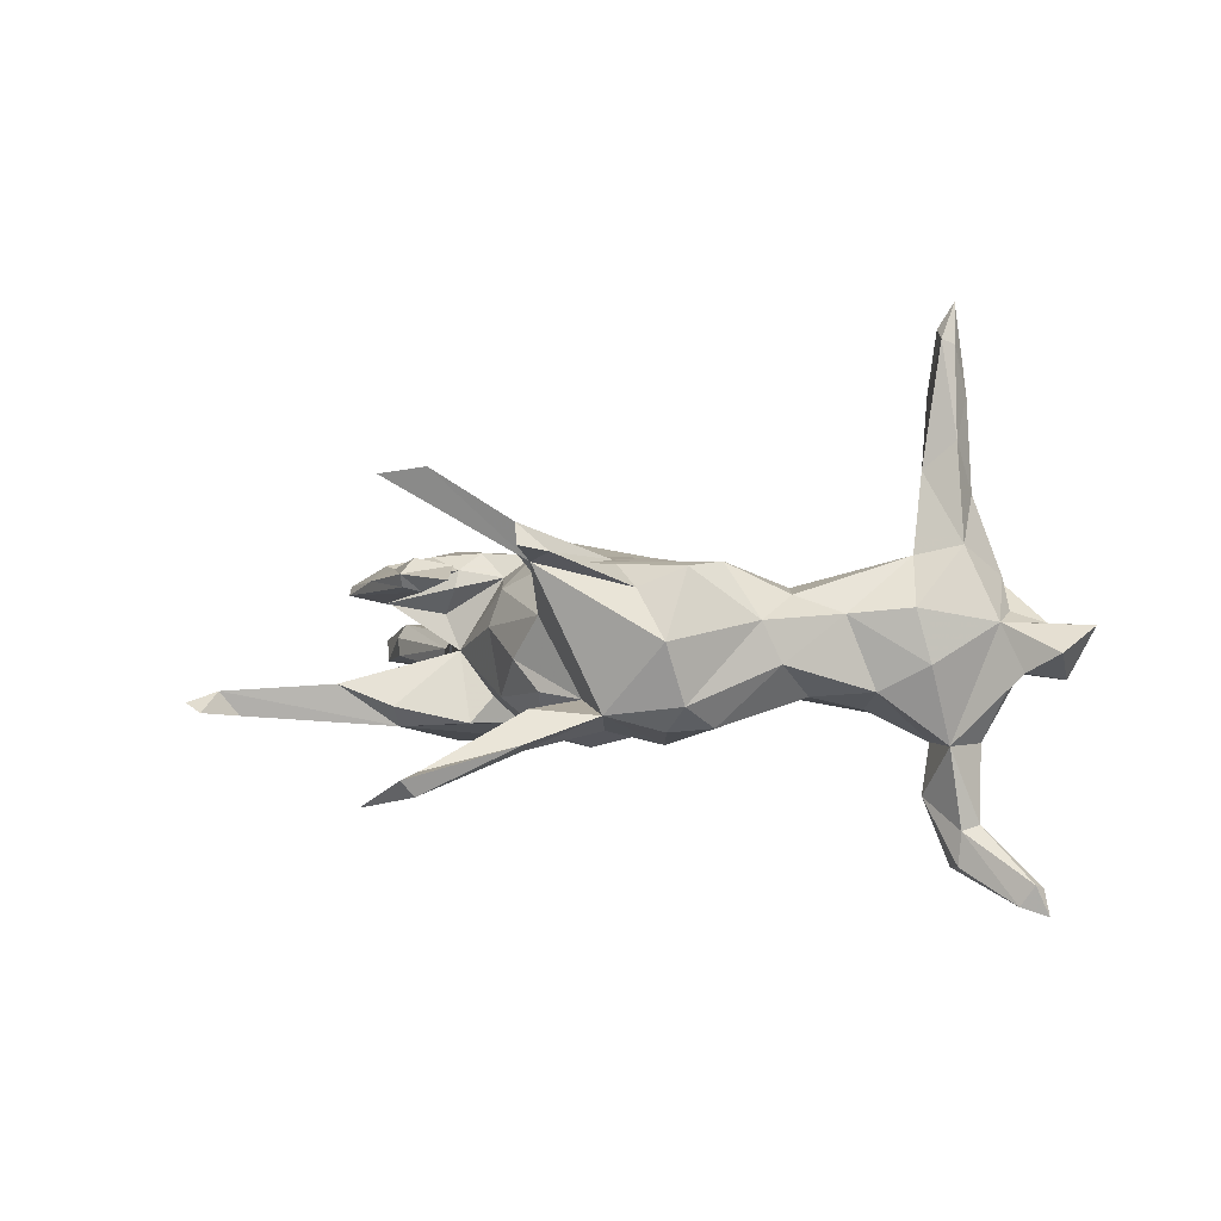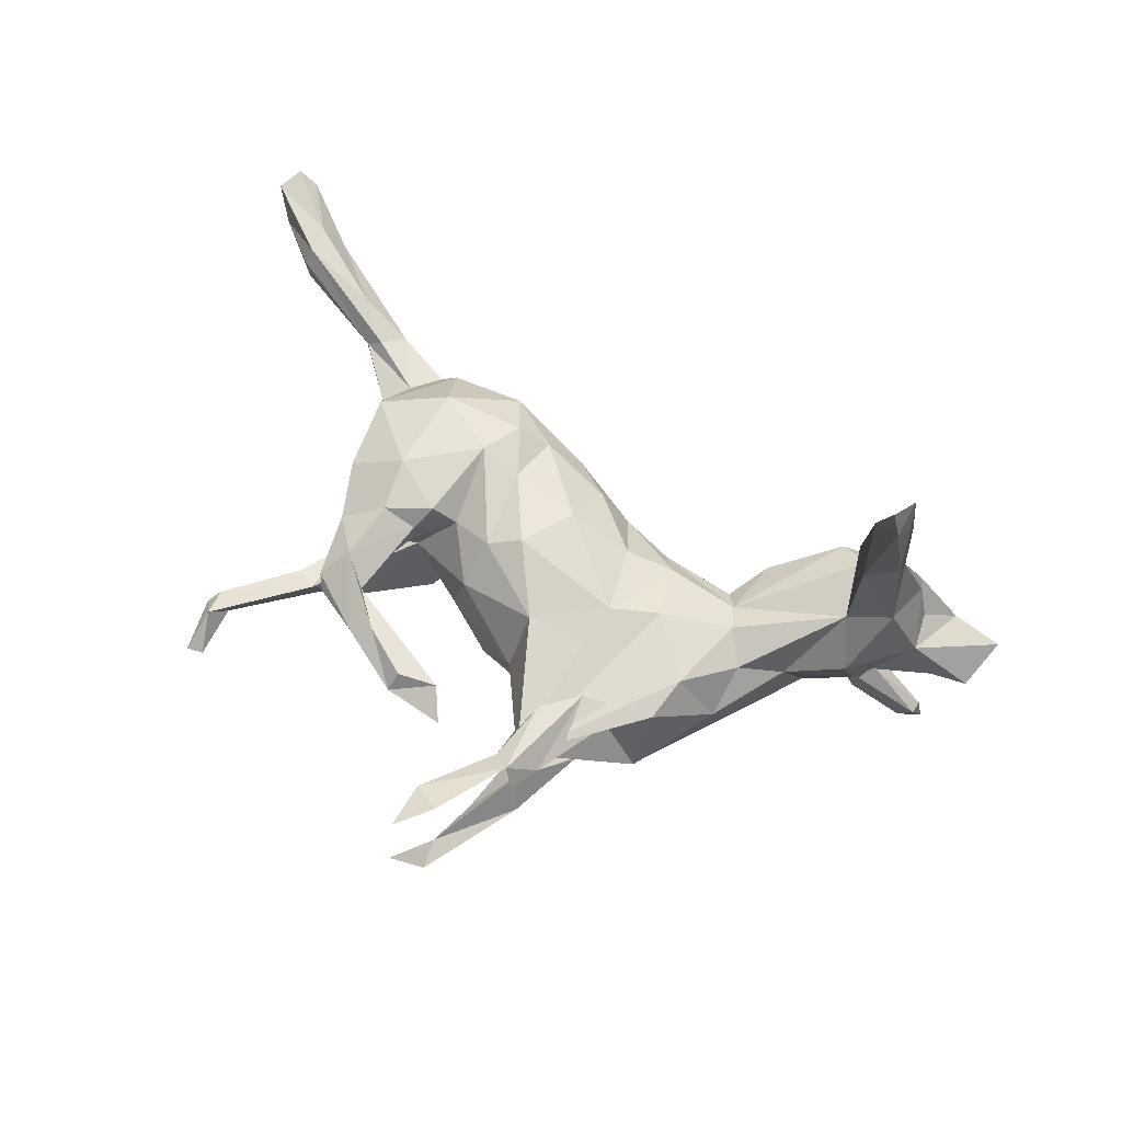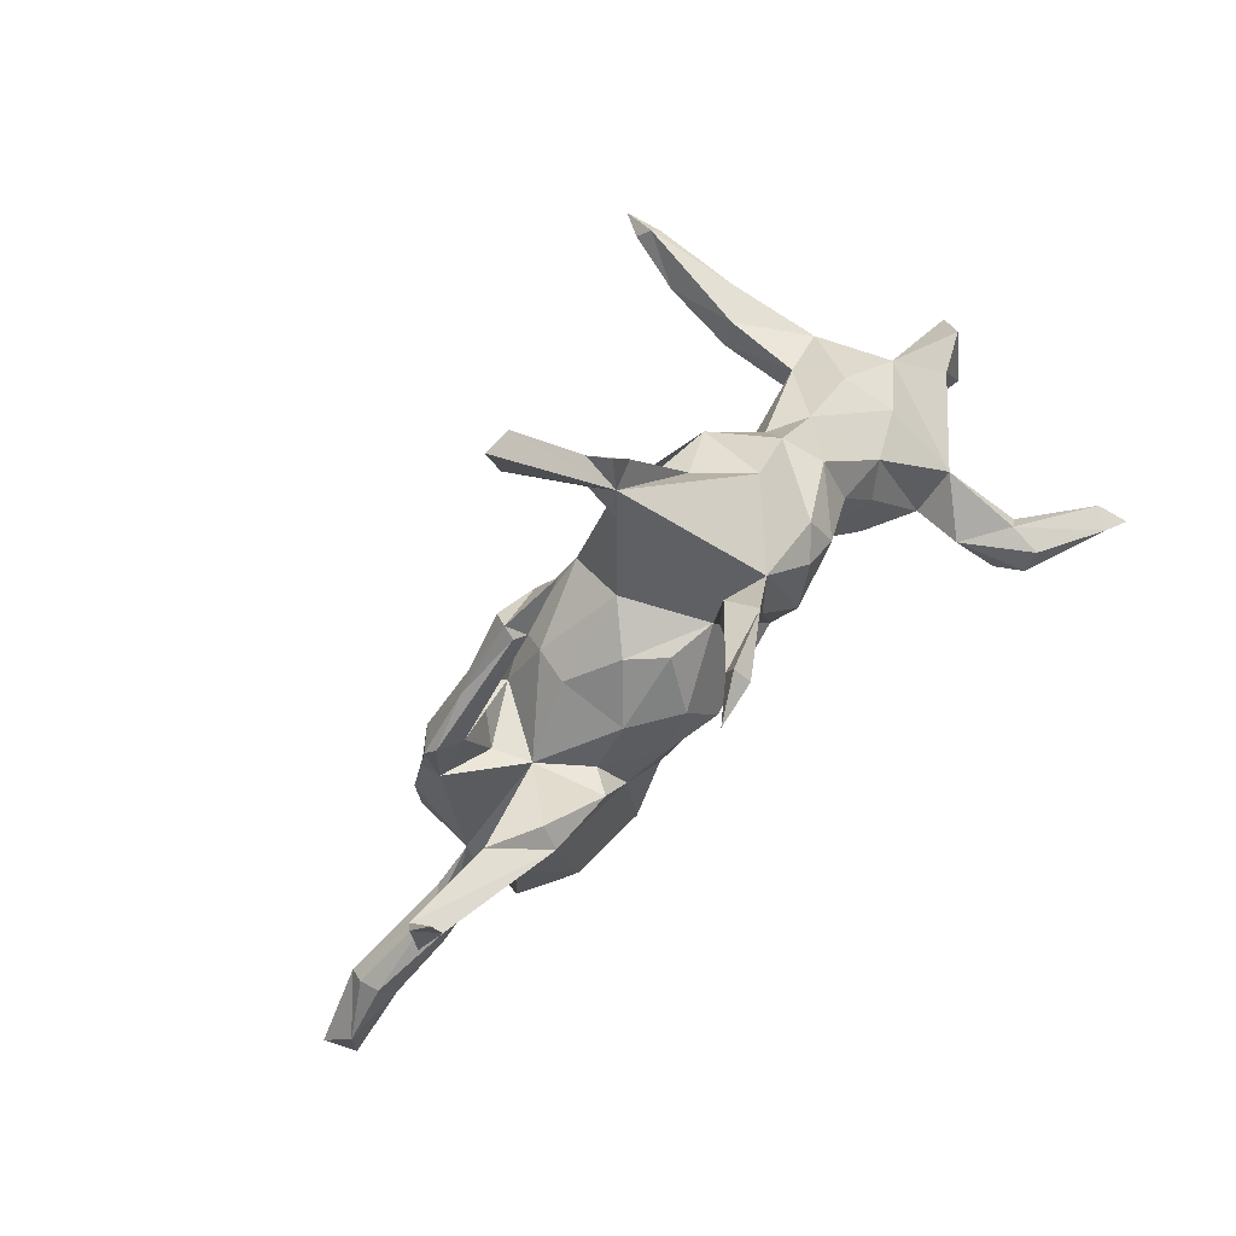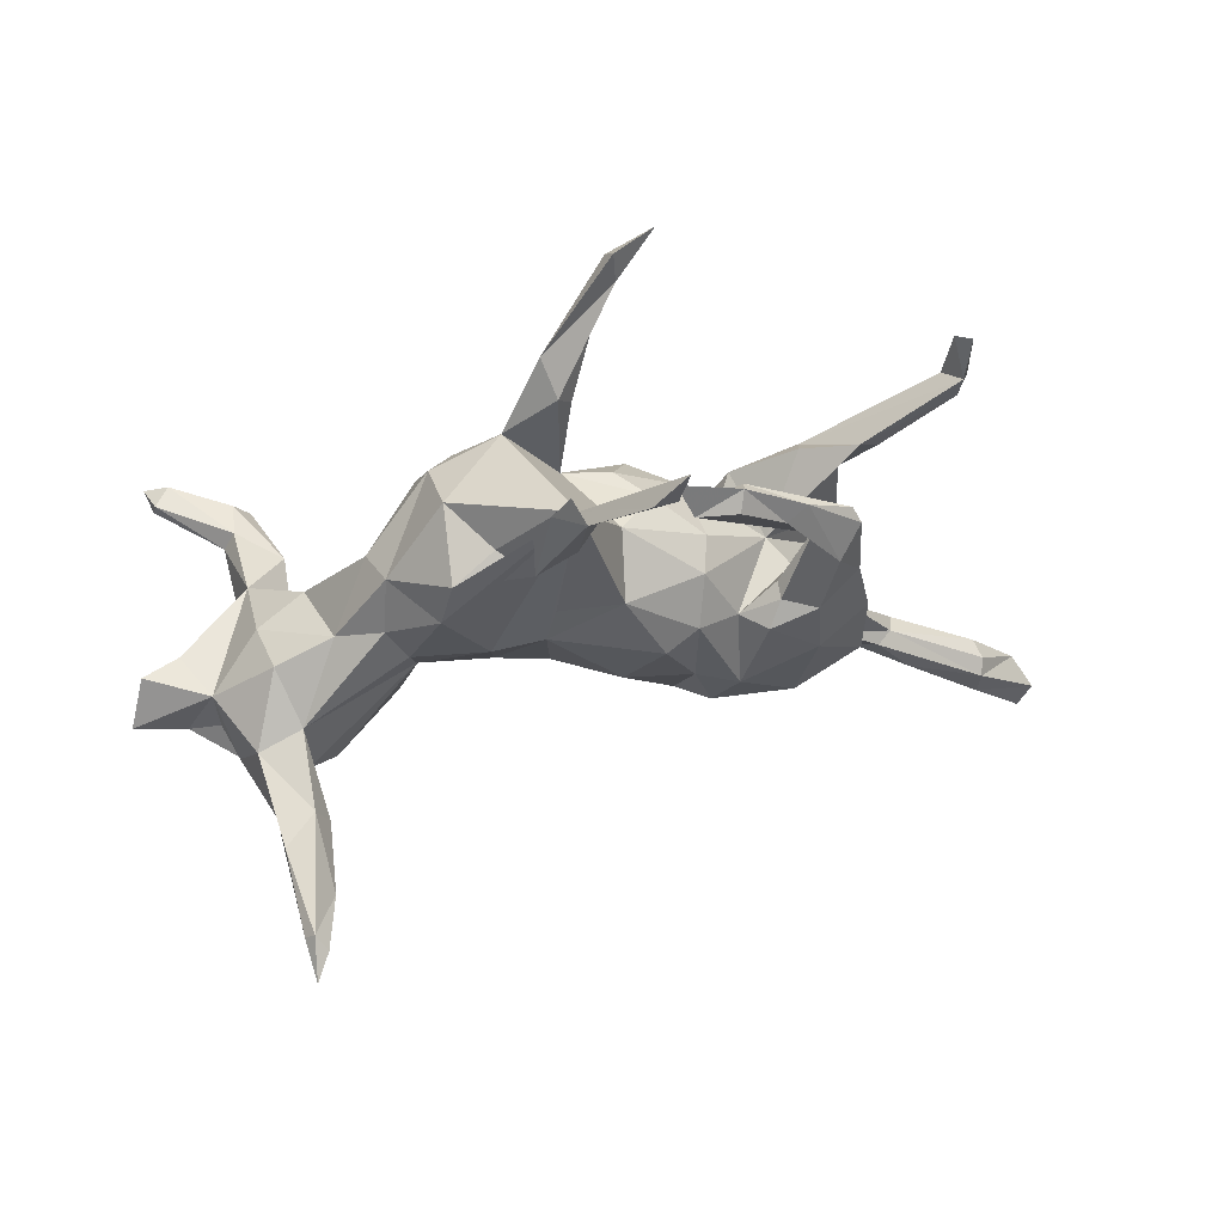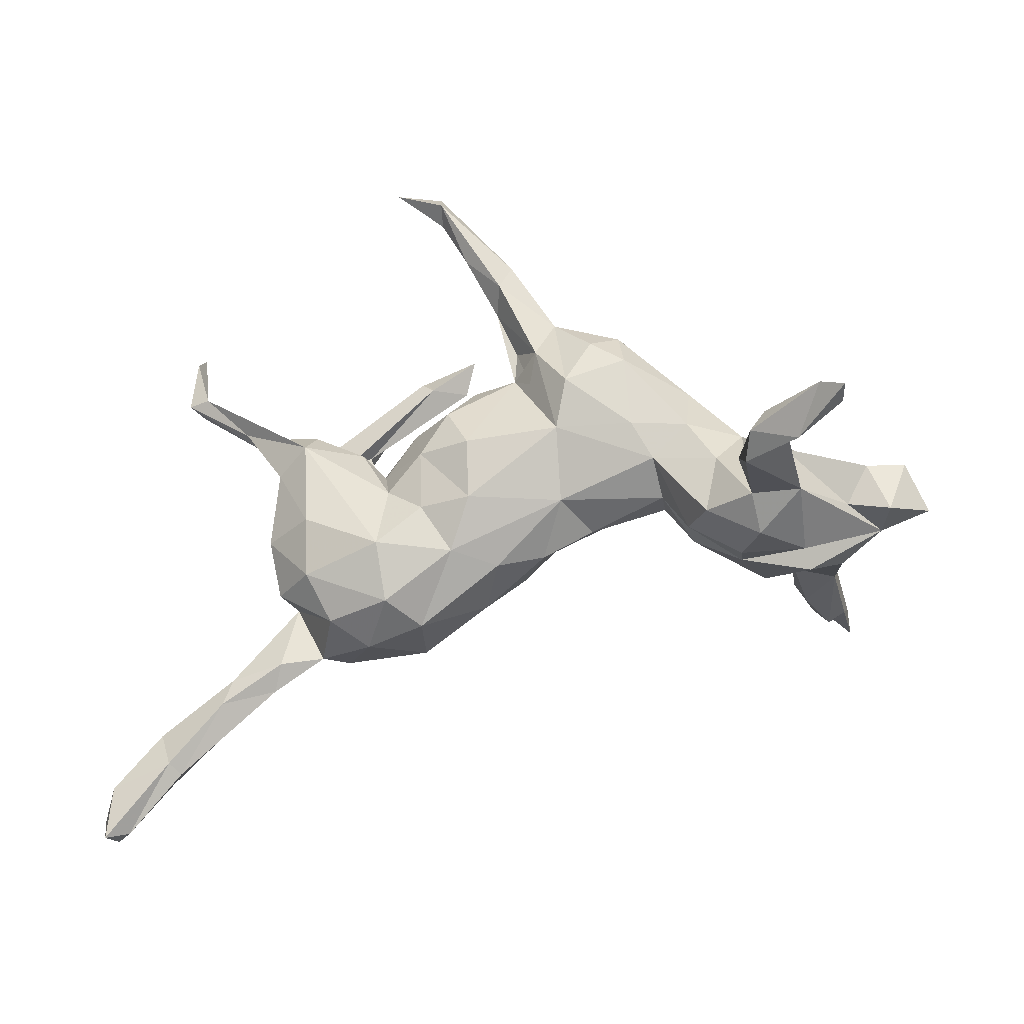
<metadata>
{"format":"obj","ext":"obj","renderer":"f3d","projection":"perspective","resolution":1024,"background":"white","views":[{"elev":-2.2,"azim":-152.5,"up":"+Z"},{"elev":68.4,"azim":-159.5,"up":"+Z"},{"elev":74.5,"azim":132.1,"up":"+Y"},{"elev":57.3,"azim":-12.4,"up":"+Y"},{"elev":-28.3,"azim":-163.3,"up":"+Y"}]}
</metadata>
<code>
v 0.7071 -0.5213 0.0336
v 0.7074 -0.5318 -0.0165
v 0.6786 -0.5183 0.01141
v 0.6052 -0.4159 -0.01724
v 0.7298 -0.4873 0.02513
v 0.7023 -0.4466 -0.01114
v 0.5909 -0.4295 0.002247
v 0.6248 -0.4261 0.04822
v 0.6264 -0.3614 -0.004579
v 0.5117 -0.3292 -0.03016
v 0.6338 -0.3676 0.02574
v 0.4955 -0.2894 -0.0289
v 0.6276 -0.3833 0.04856
v 0.5097 -0.3342 0.03467
v 0.432 -0.3064 -0.003468
v 0.4143 -0.2696 -0.02692
v 0.4608 -0.2748 0.02397
v 0.3498 -0.2595 -0.005925
v 0.4845 -0.2728 0.004407
v 0.3195 -0.2526 0.03662
v 0.2643 -0.2578 -0.02431
v 0.3855 -0.215 0.02192
v 0.2007 -0.2325 0.07484
v 0.3111 -0.2304 -0.07891
v 0.2122 -0.2166 -0.09803
v 0.4029 -0.1438 0.09792
v 0.1716 -0.2387 -0.03626
v 0.404 -0.1581 0.0118
v 0.4036 -0.169 -0.06937
v 0.1757 -0.1676 0.1226
v 0.2983 -0.1773 0.1261
v 0.338 -0.1648 -0.1231
v 0.04283 -0.1536 -0.04412
v 0.2799 0.02303 -0.006977
v 0.4145 -0.08489 -0.09674
v 0.08181 -0.1886 0.02667
v 0.1504 -0.09227 0.122
v 0.1284 -0.1719 0.08845
v -0.3914 -0.1857 -0.09446
v -0.3415 -0.1721 0.01098
v 0.3362 -0.07403 -0.1412
v -0.4444 -0.1918 0.03735
v -0.3484 -0.1785 -0.02448
v 0.3224 -0.04368 0.1434
v -0.4054 -0.1408 0.1284
v 0.1048 -0.1412 -0.09428
v -0.4495 -0.1937 -0.04092
v -0.02293 -0.1281 -0.003066
v 0.06629 -0.06614 -0.1261
v 0.02174 -0.132 0.05643
v -0.06869 -0.06197 -0.06414
v -0.5609 -0.1465 0.02506
v -0.4885 -0.1653 0.08318
v -0.3617 -0.1634 0.1034
v 0.2153 -0.1325 -0.1394
v -0.4054 -0.1603 -0.2728
v -0.3988 -0.1122 0.345
v -0.4039 -0.1411 0.2438
v 0.4038 -0.02822 0.09957
v 0.2126 -0.1102 0.1379
v -0.464 -0.1441 -0.1406
v -0.4267 -0.1471 0.3298
v -0.3106 -0.1366 -0.09998
v -0.2686 -0.1286 -0.04051
v -0.1256 -0.04873 0.06152
v -0.2597 -0.111 0.04531
v -0.4523 -0.1247 0.3426
v -0.4909 -0.1552 -0.3113
v -0.6366 -0.1257 0.02069
v -0.385 -0.1199 -0.2149
v -0.3893 -0.1397 -0.1396
v -0.4591 -0.125 0.2058
v 0.2066 -0.03068 -0.1123
v -0.4432 -0.1042 0.4738
v -0.5136 -0.125 0.04184
v 0.4057 0.04085 -0.09274
v -0.4216 -0.1329 -0.3134
v -0.1011 -0.08846 0.008017
v 0.1476 -0.07039 -0.1207
v -0.3878 -0.118 0.2296
v -0.5203 -0.1295 -0.04407
v 0.303 0.02581 0.04673
v -0.4492 -0.08774 0.4114
v -0.5339 -0.09875 -0.363
v 0.2501 0.01237 0.1356
v -0.5612 -0.121 -0.3373
v 0.2143 0.007698 0.09925
v -0.2325 -0.0242 0.06203
v -0.4443 -0.103 -0.3114
v -0.4688 -0.06655 0.1324
v -0.4059 -0.07038 0.2364
v -0.586 -0.1507 -0.05351
v -0.04858 -0.04776 0.0811
v -0.2172 -0.05452 0.02966
v 0.1471 0.02189 -0.1302
v -0.4016 -0.04813 0.1182
v -0.4441 -0.07416 -0.1444
v -0.4166 -0.08015 0.1153
v -0.4965 -0.1434 0.09082
v 0.3212 0.03552 0.1307
v -0.4686 -0.1252 -0.253
v 0.06336 0.02278 -0.148
v -0.4542 -0.08075 0.2776
v -0.2248 -0.05902 -0.02001
v -0.4506 -0.1003 -0.2616
v -0.5538 -0.06748 -0.04498
v -0.4208 -0.09352 0.4346
v -0.4353 -0.0723 0.4184
v -0.6097 -0.06046 -0.01804
v -0.5713 -0.1161 -0.3763
v 0.3526 0.07457 -0.1185
v -0.5568 -0.09923 -0.3324
v 0.2709 0.04314 0.1101
v 0.2722 0.05036 0.08376
v 0.2253 0.01901 -0.07423
v -0.3666 0.001352 -0.07042
v 0.2509 0.04315 -0.1138
v -0.4407 -0.01428 -0.0338
v -0.2242 -0.01688 -0.07693
v 0.04533 -0.05769 0.1265
v -0.5176 -0.07261 0.02526
v 0.3819 0.06433 0.06537
v 0.3856 0.05985 0.09478
v -0.3286 -0.04405 -0.09398
v 0.04914 0.1226 0.1213
v 0.4522 0.1128 -0.06697
v -0.4257 0.00474 0.0443
v 0.1742 0.0865 -0.07624
v 0.3438 0.1051 -0.08921
v 0.1013 0.01756 0.1468
v -0.05912 0.06434 0.1177
v 0.1521 0.03389 0.1267
v -0.1339 0.04125 0.1068
v 0.3336 0.1425 0.05839
v -0.1959 0.03842 -0.1022
v -0.281 0.03575 -0.07667
v 0.4718 0.1343 -0.08751
v -0.2422 0.01274 0.07387
v 0.1696 0.09225 0.0782
v -0.04377 0.1208 0.1125
v -0.3379 0.04001 0.03609
v 0.5785 0.2045 -0.0946
v 0.3836 0.1552 0.08313
v 0.4206 0.1356 -0.05645
v 0.3482 0.1175 0.1144
v 0.5588 0.1897 -0.0718
v 0.1033 0.09176 -0.1252
v 0.3735 0.1759 0.06939
v 0.06308 0.1772 0.03634
v 0.2713 0.2165 0.1029
v 0.07404 0.1562 -0.06941
v -0.07706 0.04103 -0.1181
v 0.1175 0.1512 -0.02336
v -0.0999 0.113 -0.1426
v -0.03005 0.1375 -0.1048
v 0.1843 0.1039 0.02399
v -0.2707 0.06727 0.06204
v 0.002689 0.1614 -0.0802
v 0.5426 0.206 -0.1031
v 0.5624 0.2304 -0.06706
v 0.3137 0.1578 0.08711
v 0.3046 0.2263 0.08653
v 0.5521 0.2886 -0.09897
v -0.1914 0.1461 -0.1196
v -0.007759 0.3262 0.1007
v -0.1979 0.134 0.1063
v -0.2774 0.1154 -0.03367
v -0.00329 0.2086 -0.08733
v -0.1375 0.1836 -0.1248
v 0.2165 0.2835 0.07386
v -0.2579 0.1394 0.02573
v 0.5738 0.2939 -0.08422
v -0.1758 0.2055 -0.09042
v -0.1774 0.1997 0.09757
v 0.145 0.268 0.1025
v -0.01198 0.2481 0.1097
v 0.2035 0.2744 0.1143
v 0.1962 0.2658 0.06759
v -0.1137 0.2264 0.06856
v -0.1683 0.2487 -0.004969
v -0.07182 0.2431 -0.1021
v 0.2127 0.2967 0.09122
v -0.04459 0.1847 -0.1226
v -0.06848 0.2073 0.1079
v -0.04606 0.342 0.1122
v 0.005133 0.3077 -0.0929
v 0.1241 0.3159 0.08009
v 0.02563 0.2801 -0.1062
v 0.009726 0.2858 0.08595
v -0.00662 0.3652 0.1512
v 0.06402 0.3614 -0.157
v 0.009361 0.3091 -0.1477
v 0.01714 0.3432 0.1273
v -0.02096 0.3852 0.119
v -0.008936 0.3451 -0.1397
v 0.1004 0.4287 -0.1745
v 0.09301 0.4487 -0.2069
v 0.0982 0.4473 0.195
v 0.09989 0.4742 -0.1848
v 0.05927 0.4759 0.2169
v 0.1637 0.4707 -0.2209
v 0.1096 0.5168 0.2064
f 138 88 133
f 65 133 88
f 166 138 133
f 96 88 138
f 165 140 125
f 131 125 140
f 149 165 125
f 125 130 132
f 37 132 130
f 139 125 132
f 131 130 125
f 131 65 93
f 48 93 65
f 120 131 93
f 133 65 131
f 127 90 96
f 91 96 90
f 143 145 123
f 100 123 145
f 122 143 123
f 162 145 143
f 161 113 145
f 100 145 113
f 150 161 145
f 134 113 161
f 162 150 145
f 175 161 150
f 87 139 132
f 149 125 139
f 156 149 139
f 120 130 131
f 165 131 140
f 133 131 165
f 166 133 165
f 157 138 166
f 174 166 165
f 148 162 143
f 182 150 162
f 184 174 165
f 171 166 174
f 96 138 157
f 171 157 166
f 178 161 175
f 177 175 150
f 170 182 162
f 177 150 182
f 175 177 182
f 176 184 165
f 190 184 176
f 179 174 184
f 180 174 179
f 185 179 184
f 180 171 174
f 187 175 182
f 178 175 187
f 178 187 182
f 193 176 189
f 165 189 176
f 165 193 189
f 190 176 193
f 185 184 190
f 198 193 165
f 154 164 169
f 173 169 164
f 181 154 169
f 135 164 154
f 183 152 154
f 135 154 152
f 181 183 154
f 158 152 183
f 158 102 152
f 49 152 102
f 147 102 158
f 151 147 158
f 95 102 147
f 71 97 116
f 118 116 97
f 81 97 61
f 101 61 97
f 95 49 102
f 51 152 49
f 79 49 95
f 128 95 147
f 46 49 79
f 73 79 95
f 71 70 97
f 105 97 70
f 56 70 71
f 39 61 71
f 56 71 61
f 101 56 61
f 111 55 73
f 79 73 55
f 117 111 73
f 41 55 111
f 32 55 41
f 76 41 111
f 25 55 32
f 35 32 41
f 201 197 199
f 195 199 197
f 196 197 201
f 77 70 56
f 105 101 97
f 112 101 105
f 89 105 70
f 101 68 56
f 77 56 68
f 86 68 101
f 89 70 77
f 84 112 105
f 89 84 105
f 110 112 84
f 77 84 89
f 86 101 112
f 110 86 112
f 110 68 86
f 68 110 84
f 77 68 84
f 22 18 15
f 16 15 18
f 17 22 15
f 20 18 22
f 28 16 18
f 10 15 16
f 14 17 15
f 19 22 17
f 78 48 65
f 88 78 65
f 51 48 78
f 186 158 188
f 168 188 158
f 191 186 188
f 181 158 186
f 180 173 171
f 167 171 173
f 181 173 180
f 141 171 167
f 164 167 173
f 180 165 181
f 158 181 165
f 179 165 180
f 169 173 181
f 8 3 1
f 2 1 3
f 5 8 1
f 7 3 8
f 2 5 1
f 13 8 5
f 6 13 5
f 14 8 13
f 14 7 8
f 15 7 14
f 17 14 13
f 22 26 20
f 31 20 26
f 28 26 22
f 44 31 26
f 23 20 31
f 21 20 23
f 30 23 31
f 19 28 22
f 59 26 28
f 38 36 23
f 27 23 36
f 30 38 23
f 50 36 38
f 120 50 38
f 48 36 50
f 123 59 28
f 44 26 59
f 37 120 38
f 93 50 120
f 93 48 50
f 33 36 48
f 54 42 40
f 52 40 42
f 66 54 40
f 45 42 54
f 88 45 54
f 53 42 45
f 52 42 53
f 28 34 122
f 82 122 34
f 123 28 122
f 104 66 40
f 88 54 66
f 94 88 66
f 75 52 53
f 75 53 99
f 72 99 53
f 121 75 99
f 121 52 75
f 10 16 12
f 28 12 16
f 9 10 12
f 7 15 10
f 19 17 13
f 11 19 13
f 19 9 12
f 28 19 12
f 11 9 19
f 4 10 9
f 6 9 11
f 6 11 13
f 7 10 4
f 6 4 9
f 3 7 4
f 2 4 6
f 2 3 4
f 2 6 5
f 81 52 92
f 69 92 52
f 106 81 92
f 61 52 81
f 47 52 61
f 106 97 81
f 47 40 52
f 40 43 64
f 63 64 43
f 104 40 64
f 47 43 40
f 94 66 104
f 119 104 64
f 63 119 64
f 51 104 119
f 94 104 78
f 51 78 104
f 88 94 78
f 33 48 51
f 39 43 47
f 27 36 33
f 46 27 33
f 29 34 28
f 24 29 28
f 35 34 29
f 21 23 27
f 25 21 27
f 18 20 21
f 24 18 21
f 24 28 18
f 46 33 51
f 37 38 30
f 60 30 31
f 44 60 31
f 37 30 60
f 192 183 181
f 144 111 129
f 117 129 111
f 117 34 129
f 144 129 34
f 160 144 146
f 126 146 144
f 142 160 146
f 111 144 160
f 111 137 76
f 126 76 137
f 142 126 137
f 144 76 126
f 159 137 111
f 160 159 111
f 142 137 159
f 76 144 34
f 151 128 147
f 115 95 128
f 153 128 151
f 135 152 119
f 51 119 152
f 136 135 119
f 136 164 135
f 124 136 119
f 63 124 119
f 116 136 124
f 71 116 124
f 167 136 116
f 141 167 116
f 164 136 167
f 126 142 146
f 172 160 142
f 163 160 172
f 172 142 159
f 163 172 159
f 160 163 159
f 153 151 158
f 168 158 155
f 183 155 158
f 168 155 183
f 185 165 179
f 170 178 182
f 148 178 170
f 158 165 149
f 148 170 162
f 134 178 148
f 141 157 171
f 134 161 178
f 122 134 148
f 122 148 143
f 96 157 141
f 153 158 149
f 149 156 153
f 128 153 156
f 35 41 76
f 35 76 34
f 61 39 47
f 63 43 39
f 71 63 39
f 79 55 46
f 25 46 55
f 25 27 46
f 32 24 25
f 21 25 24
f 29 24 32
f 35 29 32
f 201 199 196
f 195 196 199
f 196 191 197
f 192 197 191
f 192 195 197
f 181 195 192
f 186 196 195
f 186 191 196
f 188 192 191
f 188 183 192
f 186 195 181
f 109 69 121
f 52 121 69
f 106 109 121
f 121 90 127
f 118 121 127
f 99 90 121
f 141 127 96
f 141 118 127
f 116 118 141
f 60 87 132
f 34 139 87
f 100 44 59
f 85 60 44
f 132 37 60
f 130 120 37
f 123 100 59
f 85 44 100
f 87 60 85
f 113 85 100
f 113 87 85
f 96 45 88
f 80 45 98
f 96 98 45
f 58 45 80
f 96 80 98
f 72 53 45
f 58 72 45
f 90 99 72
f 103 90 72
f 114 87 113
f 34 156 139
f 114 113 134
f 82 134 122
f 114 134 82
f 128 156 34
f 82 34 87
f 82 87 114
f 121 118 97
f 63 71 124
f 46 51 49
f 73 95 115
f 34 115 128
f 73 115 117
f 34 117 115
f 62 72 58
f 57 62 58
f 67 72 62
f 202 165 200
f 190 200 165
f 198 202 200
f 198 165 202
f 183 188 168
f 109 92 69
f 121 97 106
f 92 109 106
f 165 194 190
f 185 190 194
f 198 200 190
f 193 198 190
f 80 96 91
f 103 91 90
f 57 58 80
f 165 185 194
f 67 103 72
f 107 62 57
f 107 67 62
f 83 103 67
f 108 91 103
f 91 57 80
f 108 57 91
f 74 83 67
f 108 103 83
f 107 57 108
f 74 108 83
f 74 67 107
f 108 74 107

</code>
